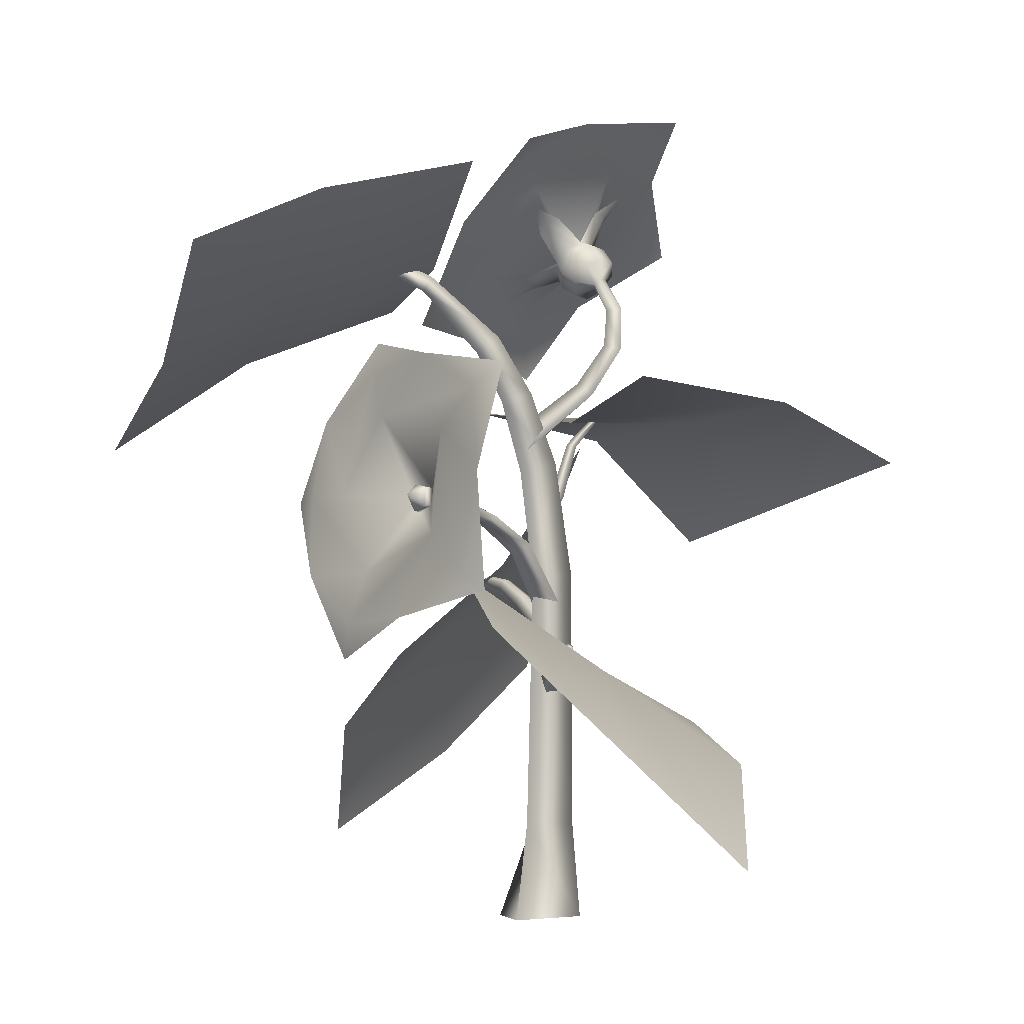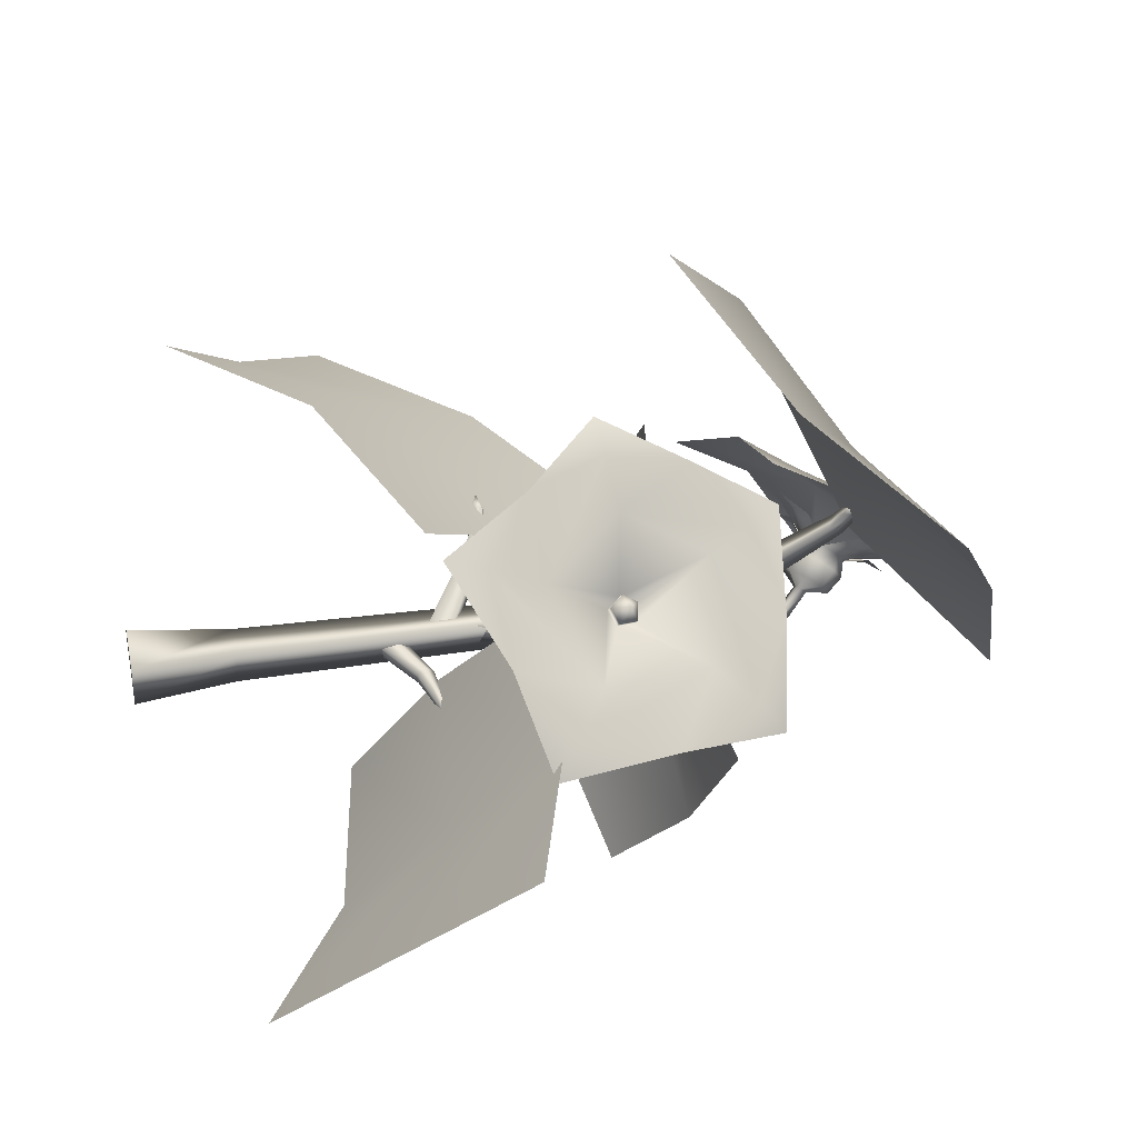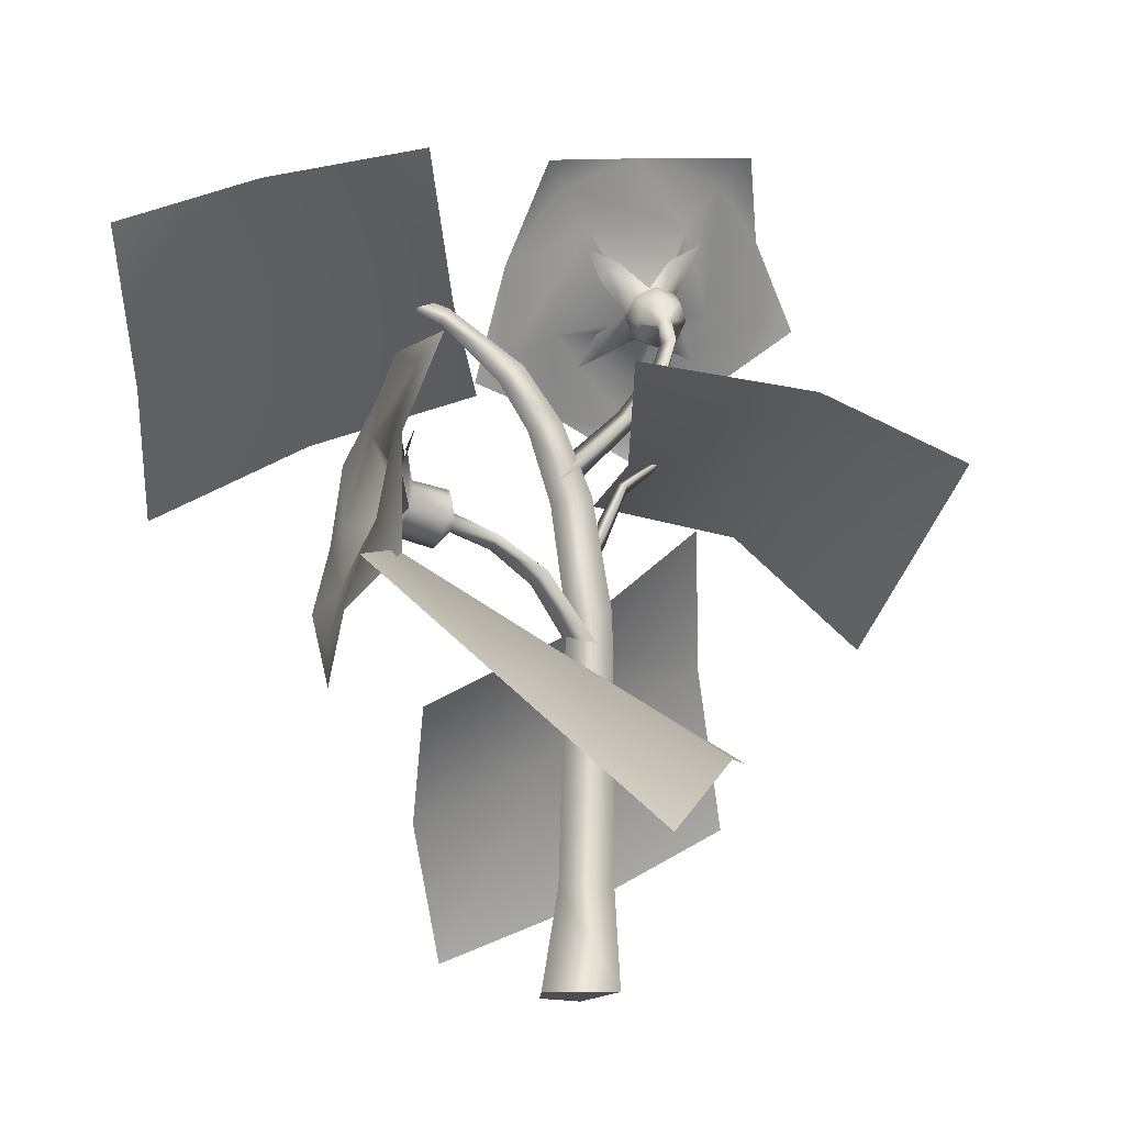
<metadata>
{"format":"obj","ext":"obj","renderer":"f3d","projection":"perspective","resolution":1024,"background":"white","views":[{"elev":-0.3,"azim":94.0,"up":"+Y"},{"elev":35.6,"azim":78.4,"up":"+Z"},{"elev":-16.6,"azim":115.3,"up":"+Y"}]}
</metadata>
<code>
o model_1825
v 0.001325 0.6002 -0.03288
v 0.0149 0.5434 -0.004853
v -0.01444 0.5377 0.007135
v -0.02352 0.5939 -0.02155
v 0.01459 0.5479 0.01467
v 0.001633 0.6044 -0.01521
v 0.0149 0.5434 -0.004853
v 0.001325 0.6002 -0.03288
v -0.02997 0.6748 -0.05008
v -0.04716 0.6688 -0.04096
v -0.02921 0.6792 -0.03707
v -0.02997 0.6748 -0.05008
v -0.07869 0.7066 -0.06976
v -0.0683 0.7111 -0.07671
v -0.06864 0.7148 -0.06913
v -0.0683 0.7111 -0.07671
v -0.07913 0.7187 -0.07651
v -0.07913 0.7187 -0.07651
v -0.01052 0.7466 -0.06884
v 0.004116 0.6653 0.02134
v 0.02186 0.6923 0.03903
v 0.006074 0.7644 -0.05342
v 0.04043 0.6694 0.01601
v 0.01828 0.7483 -0.07572
v 0.01828 0.7483 -0.07572
v 0.04043 0.6694 0.01601
v 0.004116 0.6653 0.02134
v -0.01052 0.7466 -0.06884
v -0.03157 0.8119 -0.1063
v -0.01511 0.8218 -0.09127
v -0.009453 0.8155 -0.1155
v -0.009453 0.8155 -0.1155
v -0.03157 0.8119 -0.1063
v -0.06234 0.8662 -0.1058
v -0.04643 0.8732 -0.09377
v -0.04758 0.877 -0.1157
v -0.04758 0.877 -0.1157
v -0.06234 0.8662 -0.1058
v -0.08914 0.9101 -0.07559
v -0.09861 0.9103 -0.08313
v -0.08235 0.9155 -0.07542
v -0.08222 0.9233 -0.08271
v -0.09169 0.9235 -0.09025
v -0.09848 0.9181 -0.09042
v -0.09861 0.9103 -0.08313
v -0.09848 0.9181 -0.09042
v -0.09861 0.9103 -0.08313
v -0.1284 0.9098 -0.08367
v -0.1221 0.9316 -0.0994
v -0.1165 0.897 -0.06232
v -0.08914 0.9101 -0.07559
v -0.09327 0.9007 -0.04785
v -0.08235 0.9155 -0.07542
v -0.07241 0.9188 -0.04874
v -0.08222 0.9233 -0.08271
v -0.06612 0.9406 -0.06446
v -0.07808 0.9533 -0.08581
v -0.09169 0.9235 -0.09025
v -0.1013 0.9496 -0.1003
v -0.09848 0.9181 -0.09042
v -0.1221 0.9316 -0.0994
v -0.1396 0.9489 -0.08622
v -0.1469 0.9236 -0.06796
v -0.1504 0.9407 -0.05144
v -0.1446 0.9608 -0.06592
v -0.133 0.9087 -0.04315
v -0.1394 0.929 -0.03178
v -0.106 0.9131 -0.02634
v -0.118 0.9324 -0.01845
v -0.08178 0.9341 -0.02737
v -0.09879 0.949 -0.01926
v -0.07447 0.9594 -0.04564
v -0.09299 0.9691 -0.03374
v -0.08837 0.9742 -0.07044
v -0.104 0.9809 -0.05341
v -0.1153 0.9699 -0.08725
v -0.1254 0.9774 -0.06674
v -0.1396 0.9489 -0.08622
v -0.1446 0.9608 -0.06592
v -0.1972 0.9517 -0.05742
v -0.2041 0.933 -0.0504
v -0.2397 0.9197 -0.05739
v -0.1934 0.9287 -0.03274
v -0.1421 0.9148 0.02015
v -0.1235 0.9123 0.03165
v -0.1218 0.8894 0.06277
v -0.1085 0.9281 0.02907
v -0.07152 0.9889 0.004833
v -0.06132 1.004 -0.006391
v -0.03067 1.023 0.00706
v -0.1254 1.026 -0.07415
v -0.1419 1.024 -0.08845
v -0.1486 1.053 -0.1131
v -0.1578 1.01 -0.08236
v -0.07131 1.011 -0.0236
v -0.1446 0.9608 -0.06592
v -0.1504 0.9407 -0.05144
v -0.1394 0.929 -0.03178
v -0.1394 0.929 -0.03178
v -0.118 0.9324 -0.01845
v -0.09879 0.949 -0.01926
v -0.09879 0.949 -0.01926
v -0.09299 0.9691 -0.03374
v -0.104 0.9809 -0.05341
v -0.1254 0.9774 -0.06674
v -0.104 0.9809 -0.05341
v -0.1446 0.9608 -0.06592
v -0.3422 0.9811 -0.1705
v -0.3266 0.9023 -0.03989
v -0.3055 0.9901 -0.1259
v -0.3031 0.7877 0.03995
v -0.1715 0.8432 0.1254
v -0.2735 0.8376 0.04078
v -0.02568 0.8526 0.1742
v -0.0568 0.8893 0.1448
v 0.08306 1.108 0.009538
v -0.03836 1.146 -0.06671
v 0.02991 1.091 0.01518
v -0.1353 1.161 -0.1946
v -0.1418 1.131 -0.1441
v -0.1425 0.959 -0.05036
v -0.1382 0.9428 -0.03193
v -0.1354 0.9704 -0.02514
v -0.117 0.9487 -0.02252
v -0.2244 0.8959 0.02336
v -0.2442 0.9908 -0.08032
v -0.0915 0.9303 0.08462
v -0.03808 1.051 0.008107
v 0.01386 0.9982 0.1096
v -0.1444 1.078 -0.09189
v -0.2462 1.085 -0.1563
v -0.1261 0.9735 -0.05241
v -0.1081 0.9689 -0.03529
v -0.1378 0.9525 -0.0576
v -0.1334 0.9359 -0.03882
v -0.1118 0.942 -0.02924
v -0.1027 0.9625 -0.04227
v -0.1211 0.9672 -0.0597
v -0.1378 0.9525 -0.0576
v -0.1334 0.9359 -0.03882
v -0.1118 0.942 -0.02924
v -0.1027 0.9625 -0.04227
v -0.1211 0.9672 -0.0597
v 0.06632 0.5916 0.339
v 0.1668 0.4905 0.3094
v 0.1156 0.5971 0.3142
v 0.2145 0.3769 0.2555
v 0.3305 0.4389 0.1679
v 0.2334 0.4279 0.2474
v 0.4051 0.4775 0.04807
v 0.3817 0.5077 0.08563
v 0.3421 0.7768 0.02844
v 0.2595 0.7939 0.1411
v 0.3326 0.7443 0.06947
v 0.1298 0.8152 0.2196
v 0.1664 0.773 0.2194
v 0.2343 0.6031 0.1675
v 0.2075 0.5989 0.1674
v 0.2208 0.5809 0.1596
v 0.2348 0.5897 0.144
v 0.242 0.4979 0.2237
v 0.1688 0.6031 0.2652
v 0.3313 0.5498 0.1252
v 0.3032 0.6915 0.1143
v 0.391 0.6324 0.05925
v 0.1994 0.7109 0.2075
v 0.1236 0.7053 0.2934
v 0.2124 0.6168 0.158
v 0.2301 0.6134 0.1421
v 0.1994 0.5968 0.1594
v 0.213 0.5784 0.1514
v 0.2273 0.5874 0.1355
v 0.2225 0.6115 0.1336
v 0.2045 0.615 0.1498
v 0.1994 0.5968 0.1594
v 0.213 0.5784 0.1514
v 0.2273 0.5874 0.1355
v 0.2225 0.6115 0.1336
v 0.2045 0.615 0.1498
v -0.2721 0.3963 0.1641
v -0.4123 0.1978 0.1784
v -0.2286 0.09309 0.3257
v -0.09389 0.2621 0.2969
v 0.07033 0.3779 0.1959
v -0.0952 0.5019 0.06188
v -0.2774 0.6818 -0.04611
v -0.4481 0.5253 0.02469
v -0.6053 0.3255 0.05782
v 0.281 0.3656 -0.1033
v 0.4677 0.2739 -0.1327
v 0.3881 0.1147 -0.2909
v 0.1984 0.2357 -0.285
v -0.002989 0.2773 -0.2213
v 0.08022 0.3861 -0.0278
v 0.1625 0.5336 0.1445
v 0.3636 0.4954 0.07834
v 0.5473 0.4331 0.02549
v 0.2001 0.884 0.3403
v 0.3308 0.7749 0.4837
v 0.5189 0.9205 0.4065
v 0.4071 0.9983 0.2589
v 0.3072 1.045 0.07169
v 0.09548 0.9208 0.1456
v -0.1431 0.8812 0.2316
v -0.02012 0.7969 0.4307
v 0.1294 0.6662 0.5936
v -0.1615 0.7144 -0.2087
v -0.2646 0.5932 -0.3612
v -0.4585 0.534 -0.2144
v -0.3662 0.6939 -0.06697
v -0.2601 0.7333 0.1043
v -0.05323 0.711 -0.04222
v 0.1686 0.7664 -0.1516
v 0.04327 0.7349 -0.3505
v -0.0705 0.6516 -0.5073
v -0.02954 0.1343 0.01129
v -0.0386 -0.000214 0.02265
v 0.008436 -0.0002507 0.05743
v 0.05899 -0.0002887 0.03057
v 0.03816 0.1344 0.01692
v 0.01445 0.0002507 -0.05743
v 0.00726 0.1342 -0.04616
v 0.00726 0.1342 -0.04616
v 0.01445 0.0002507 -0.05743
v -0.0386 -0.000214 0.02265
v -0.02954 0.1343 0.01129
v 0.01296 0.7461 0.05104
v -0.009637 0.6443 0.02219
v 0.04435 0.6365 0.02569
v 0.05921 0.7367 0.05142
v 0.02008 0.6489 -0.0229
v 0.03896 0.7496 0.01101
v 0.03896 0.7496 0.01101
v 0.02008 0.6489 -0.0229
v -0.009637 0.6443 0.02219
v 0.01296 0.7461 0.05104
v 0.03949 0.8191 0.08724
v 0.07673 0.8057 0.08594
v 0.06326 0.8282 0.05557
v 0.06326 0.8282 0.05557
v 0.03949 0.8191 0.08724
v 0.1194 0.9211 0.2007
v 0.1027 0.9163 0.1914
v 0.119 0.9049 0.1855
v 0.1194 0.9211 0.2007
v 0.1175 0.9262 0.1806
v 0.1194 0.9211 0.2007
v 0.1175 0.9262 0.1806
v 0.1027 0.9163 0.1914
v 0.104 0.9108 0.1471
v 0.08526 0.9005 0.1632
v 0.1081 0.8895 0.1579
v 0.104 0.9108 0.1471
v 0.08526 0.9005 0.1632
v -0.02654 0.4895 0.003824
v 0.0328 0.4831 0.0087
v 0.005919 0.4899 -0.04466
v 0.005919 0.4899 -0.04466
v -0.02654 0.4895 0.003824
v 0.008436 -0.0002507 0.05743
v 0.01445 0.0002507 -0.05743
v 0.05899 -0.0002887 0.03057
v -0.0386 -0.000214 0.02265
v 0.01445 0.0002507 -0.05743
v 0.008436 -0.0002507 0.05743
v 0.01847 0.3174 -0.007842
v 0.07128 0.36 -0.02363
v 0.06829 0.3725 -0.01657
v 0.009548 0.3319 0.003154
v 0.01149 0.3229 -0.03073
v 0.06509 0.3626 -0.04063
v 5.282e-05 0.3392 -0.02797
v 0.05902 0.3761 -0.04038
v -0.001814 0.3454 -0.008063
v 0.06117 0.383 -0.0261
v 0.009548 0.3319 0.003154
v 0.06829 0.3725 -0.01657
v 0.1201 0.3816 -0.04237
v 0.1208 0.3896 -0.03934
v 0.1166 0.3832 -0.0522
v 0.1158 0.3917 -0.05287
v 0.1183 0.3958 -0.04529
v 0.1208 0.3896 -0.03934
v 0.1323 0.3889 -0.05154
v 0.1323 0.3889 -0.05154
v -0.06375 0.4547 0.0167
v 0.005278 0.4093 -0.03097
v -0.006168 0.381 -0.02326
v -0.07302 0.4329 0.02255
v 0.01225 0.3808 0.003281
v -0.05921 0.4332 0.04162
v 0.0237 0.4091 -0.004425
v -0.05069 0.4542 0.03649
v 0.01686 0.4151 -0.01929
v -0.05545 0.4588 0.02554
v 0.005278 0.4093 -0.03097
v -0.06375 0.4547 0.0167
v -0.1414 0.4693 0.08085
v -0.1365 0.4824 0.07644
v -0.1036 0.4765 0.04799
v -0.1102 0.46 0.05308
v -0.1314 0.4695 0.0924
v -0.09844 0.46 0.06822
v -0.1266 0.4826 0.088
v -0.09186 0.4765 0.06313
v -0.09635 0.48 0.0545
v -0.1305 0.4852 0.08131
v -0.1036 0.4765 0.04799
v -0.1365 0.4824 0.07644
v -0.1469 0.4778 0.09677
v -0.1469 0.4778 0.09677
v 0.08478 0.5346 0.009847
v 0.01573 0.4517 -0.0263
v -0.004579 0.4654 -0.002369
v 0.06429 0.5423 0.02794
v 0.0215 0.4428 0.007974
v 0.08302 0.5195 0.03545
v 0.01573 0.4517 -0.0263
v 0.08478 0.5346 0.009847
v 0.1362 0.5738 0.05383
v 0.1184 0.5812 0.06894
v 0.1307 0.5577 0.07038
v 0.1362 0.5738 0.05383
v 0.1707 0.5993 0.1011
v 0.1777 0.5889 0.09685
v 0.1642 0.5983 0.1079
v 0.162 0.5863 0.1133
v 0.169 0.5759 0.109
v 0.1755 0.577 0.1022
v 0.1777 0.5889 0.09685
v 0.1777 0.5889 0.09685
v 0.2019 0.6089 0.08901
v 0.2082 0.5799 0.09048
v 0.1707 0.5993 0.1011
v 0.183 0.6271 0.1031
v 0.1642 0.5983 0.1079
v 0.1626 0.6238 0.1245
v 0.162 0.5863 0.1133
v 0.1525 0.6009 0.1406
v 0.1588 0.5719 0.1421
v 0.169 0.5759 0.109
v 0.1777 0.5537 0.128
v 0.1755 0.577 0.1022
v 0.1981 0.557 0.1066
v 0.1777 0.5889 0.09685
v 0.2082 0.5799 0.09048
v 0.2372 0.6178 0.126
v 0.2432 0.5898 0.1274
v 0.219 0.6353 0.1395
v 0.1993 0.6321 0.1601
v 0.1896 0.6101 0.1756
v 0.1957 0.5821 0.1771
v 0.2139 0.5645 0.1635
v 0.2335 0.5677 0.1429
v 0.2432 0.5898 0.1274
v 0.2875 0.626 0.116
v 0.2838 0.6473 0.1088
v 0.3106 0.668 0.08437
v 0.268 0.6588 0.1203
v 0.213 0.6801 0.1762
v 0.1937 0.6813 0.19
v 0.1786 0.7179 0.2033
v 0.1914 0.6615 0.2027
v 0.1823 0.5841 0.2266
v 0.1833 0.5617 0.2295
v 0.166 0.5436 0.2624
v 0.259 0.5341 0.1665
v 0.2753 0.535 0.1494
v 0.2901 0.5271 0.1501
v 0.2811 0.5536 0.1356
v 0.202 0.553 0.2191
v 0.2432 0.5898 0.1274
v 0.2372 0.6178 0.126
v 0.219 0.6353 0.1395
v 0.219 0.6353 0.1395
v 0.1993 0.6321 0.1601
v 0.1896 0.6101 0.1756
v 0.1896 0.6101 0.1756
v 0.1957 0.5821 0.1771
v 0.2139 0.5645 0.1635
v 0.2139 0.5645 0.1635
v 0.2335 0.5677 0.1429
v 0.2432 0.5898 0.1274
g surface_000
f 17 14 13
f 13 14 9
f 13 9 10
f 15 13 10
f 18 13 15
f 15 16 18
f 11 16 15
f 11 12 16
f 9 4 10
f 10 4 6
f 10 6 11
f 15 10 11
f 9 1 4
f 1 3 4
f 4 3 5
f 4 5 6
f 5 8 6
f 6 8 12
f 6 12 11
f 1 2 3
f 5 7 8
f 105 91 106
f 105 92 91
f 91 92 93
f 92 94 93
f 107 94 92
f 107 92 105
f 62 64 65
f 62 63 64
f 63 67 64
f 63 66 67
f 66 69 67
f 66 68 69
f 68 71 69
f 49 63 62
f 49 48 63
f 48 66 63
f 48 50 66
f 50 68 66
f 50 52 68
f 52 70 68
f 68 70 71
f 70 73 71
f 70 72 73
f 72 75 73
f 46 48 49
f 46 47 48
f 47 50 48
f 47 52 50
f 47 51 52
f 51 54 52
f 52 54 70
f 54 72 70
f 54 56 72
f 56 74 72
f 72 74 75
f 74 77 75
f 74 76 77
f 76 79 77
f 76 78 79
f 51 53 54
f 53 56 54
f 53 55 56
f 55 57 56
f 56 57 74
f 57 76 74
f 57 59 76
f 59 78 76
f 59 61 78
f 58 61 59
f 58 60 61
f 55 59 57
f 55 58 59
f 44 38 45
f 44 37 38
f 37 33 38
f 37 32 33
f 32 28 33
f 32 25 28
f 25 27 28
f 25 26 27
f 44 43 37
f 42 36 43
f 42 35 36
f 35 31 36
f 35 30 31
f 30 24 31
f 30 22 24
f 22 23 24
f 22 21 23
f 42 41 35
f 39 35 41
f 39 34 35
f 34 30 35
f 34 29 30
f 29 22 30
f 29 19 22
f 19 21 22
f 19 20 21
f 39 40 34
f 104 89 103
f 104 95 89
f 89 95 90
f 88 89 90
f 89 88 102
f 89 102 103
f 101 85 100
f 101 87 85
f 85 87 86
f 84 85 86
f 85 84 99
f 85 99 100
f 98 81 97
f 98 83 81
f 81 83 82
f 80 81 82
f 81 80 96
f 81 96 97
f 139 132 143
f 139 121 132
f 123 132 121
f 123 133 132
f 143 132 133
f 143 133 142
f 141 142 133
f 139 122 121
f 121 122 123
f 123 122 124
f 123 124 133
f 141 133 124
f 141 124 122
f 141 122 140
f 139 140 122
f 134 138 130
f 137 130 138
f 137 128 130
f 130 128 118
f 130 118 117
f 130 117 120
f 126 130 120
f 134 130 126
f 134 126 125
f 134 125 135
f 136 128 137
f 136 127 128
f 128 127 115
f 128 115 129
f 128 129 118
f 116 118 129
f 116 117 118
f 135 127 136
f 135 125 127
f 127 125 113
f 127 113 112
f 127 112 115
f 114 115 112
f 114 129 115
f 125 109 113
f 111 113 109
f 111 112 113
f 125 110 109
f 108 109 110
f 108 110 131
f 126 131 110
f 126 120 131
f 119 131 120
f 119 120 117
f 125 126 110
f 175 168 179
f 175 158 168
f 157 168 158
f 157 169 168
f 179 168 169
f 179 169 178
f 177 178 169
f 175 159 158
f 157 158 159
f 157 159 160
f 157 160 169
f 177 169 160
f 177 160 159
f 177 159 176
f 175 176 159
f 170 174 166
f 173 166 174
f 173 164 166
f 166 164 154
f 166 154 153
f 166 153 156
f 162 166 156
f 170 166 162
f 170 162 161
f 170 161 171
f 172 164 173
f 172 163 164
f 164 163 151
f 164 151 165
f 164 165 154
f 152 154 165
f 152 153 154
f 171 163 172
f 171 161 163
f 163 161 149
f 163 149 148
f 163 148 151
f 150 151 148
f 150 165 151
f 161 145 149
f 147 149 145
f 147 148 149
f 161 146 145
f 144 145 146
f 144 146 167
f 162 167 146
f 162 156 167
f 155 167 156
f 155 156 153
f 161 162 146
f 187 188 181
f 187 181 180
f 185 187 180
f 185 186 187
f 180 181 182
f 180 182 183
f 184 180 183
f 184 185 180
f 196 197 190
f 196 190 189
f 194 196 189
f 194 195 196
f 189 190 191
f 189 191 192
f 193 189 192
f 193 194 189
f 205 206 199
f 205 199 198
f 203 205 198
f 203 204 205
f 198 199 200
f 198 200 201
f 202 198 201
f 202 203 198
f 214 215 208
f 214 208 207
f 212 214 207
f 212 213 214
f 207 208 209
f 207 209 210
f 211 207 210
f 211 212 207
g surface_001
f 263 264 265
f 260 261 262
f 247 248 249
f 249 248 250
f 249 250 251
f 251 250 240
f 251 240 241
f 240 236 241
f 240 233 236
f 233 235 236
f 233 234 235
f 235 234 258
f 235 258 259
f 258 226 259
f 258 223 226
f 223 225 226
f 223 224 225
f 245 244 246
f 246 244 252
f 246 252 253
f 252 239 253
f 252 238 239
f 238 232 239
f 238 230 232
f 230 231 232
f 244 254 252
f 254 238 252
f 254 237 238
f 237 230 238
f 237 227 230
f 227 229 230
f 230 229 231
f 231 229 256
f 231 256 257
f 256 222 257
f 244 243 254
f 242 243 244
f 227 228 229
f 229 228 255
f 229 255 256
f 255 220 256
f 256 220 222
f 220 221 222
f 220 219 221
f 216 219 220
f 216 218 219
f 216 217 218
f 255 216 220
f 266 268 269
f 266 267 268
f 278 268 267
f 278 279 268
f 279 278 284
f 284 278 280
f 267 266 270
f 267 270 271
f 278 267 271
f 278 271 280
f 281 280 271
f 280 281 285
f 281 282 285
f 282 283 285
f 277 283 282
f 272 271 270
f 272 273 271
f 281 271 273
f 282 281 273
f 282 273 275
f 277 282 275
f 276 277 275
f 276 275 274
f 274 275 273
f 274 273 272
f 294 296 297
f 294 297 295
f 292 294 295
f 292 295 293
f 291 292 293
f 291 290 292
f 289 290 291
f 289 288 290
f 295 297 308
f 295 308 306
f 293 295 306
f 293 306 305
f 303 293 305
f 303 291 293
f 301 291 303
f 301 289 291
f 300 289 301
f 300 286 289
f 286 288 289
f 286 287 288
f 306 308 309
f 306 309 307
f 305 306 307
f 305 307 304
f 304 303 305
f 304 302 303
f 302 301 303
f 302 298 301
f 298 300 301
f 298 299 300
f 310 299 298
f 310 298 302
f 307 309 311
f 304 307 311
f 311 302 304
f 346 355 354
f 346 354 344
f 343 346 344
f 343 345 346
f 354 342 344
f 341 344 342
f 341 343 344
f 354 353 342
f 353 340 342
f 338 342 340
f 338 341 342
f 353 352 340
f 352 339 340
f 338 340 339
f 336 338 339
f 336 339 337
f 334 336 337
f 334 337 335
f 331 334 335
f 352 351 339
f 351 337 339
f 351 350 337
f 350 335 337
f 350 349 335
f 349 332 335
f 331 335 332
f 331 332 333
f 347 333 332
f 347 348 333
f 349 347 332
f 329 323 330
f 329 322 323
f 322 319 323
f 322 317 319
f 317 318 319
f 317 316 318
f 315 316 317
f 315 314 316
f 329 328 322
f 327 322 328
f 327 321 322
f 321 317 322
f 321 315 317
f 320 315 321
f 320 312 315
f 312 314 315
f 312 313 314
f 327 326 321
f 324 321 326
f 324 320 321
f 324 325 320
f 383 368 382
f 383 370 368
f 368 370 369
f 367 368 369
f 368 367 381
f 368 381 382
f 380 365 379
f 380 371 365
f 365 371 366
f 364 365 366
f 365 364 378
f 365 378 379
f 377 361 376
f 377 363 361
f 361 363 362
f 360 361 362
f 361 360 375
f 361 375 376
f 374 357 373
f 374 359 357
f 357 359 358
f 356 357 358
f 357 356 372
f 357 372 373

</code>
